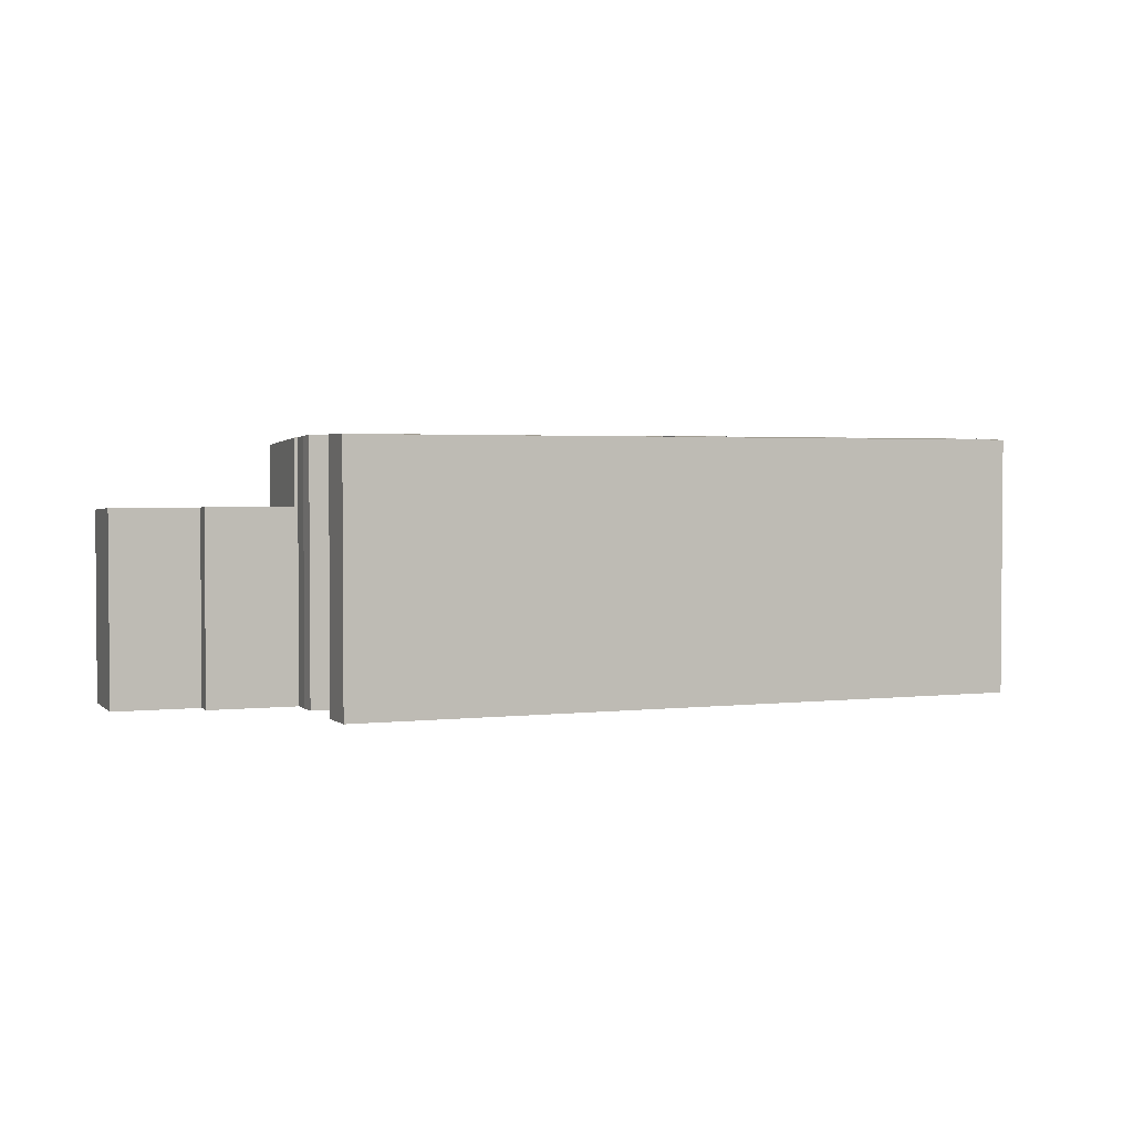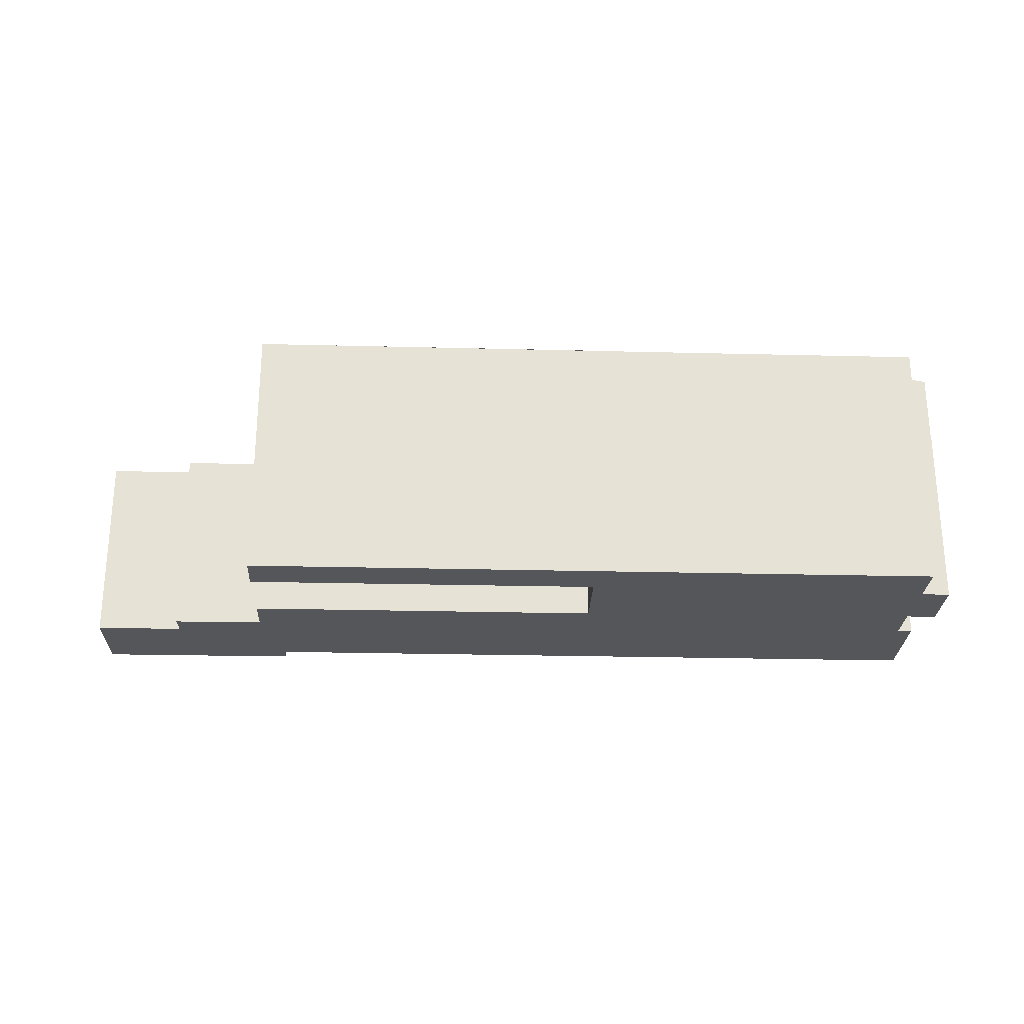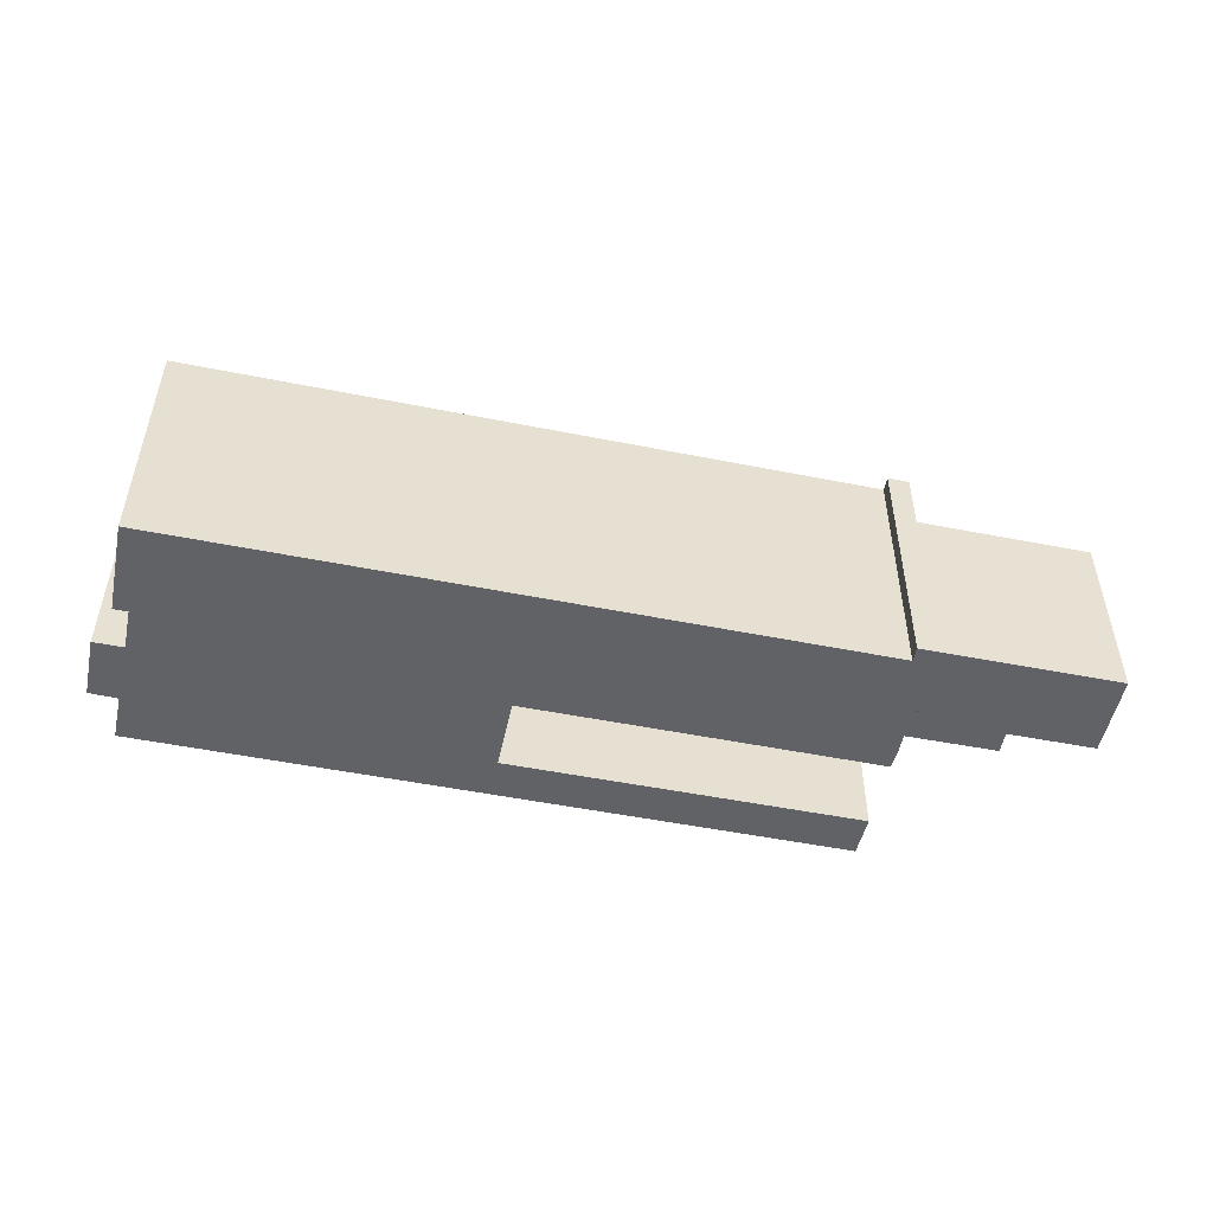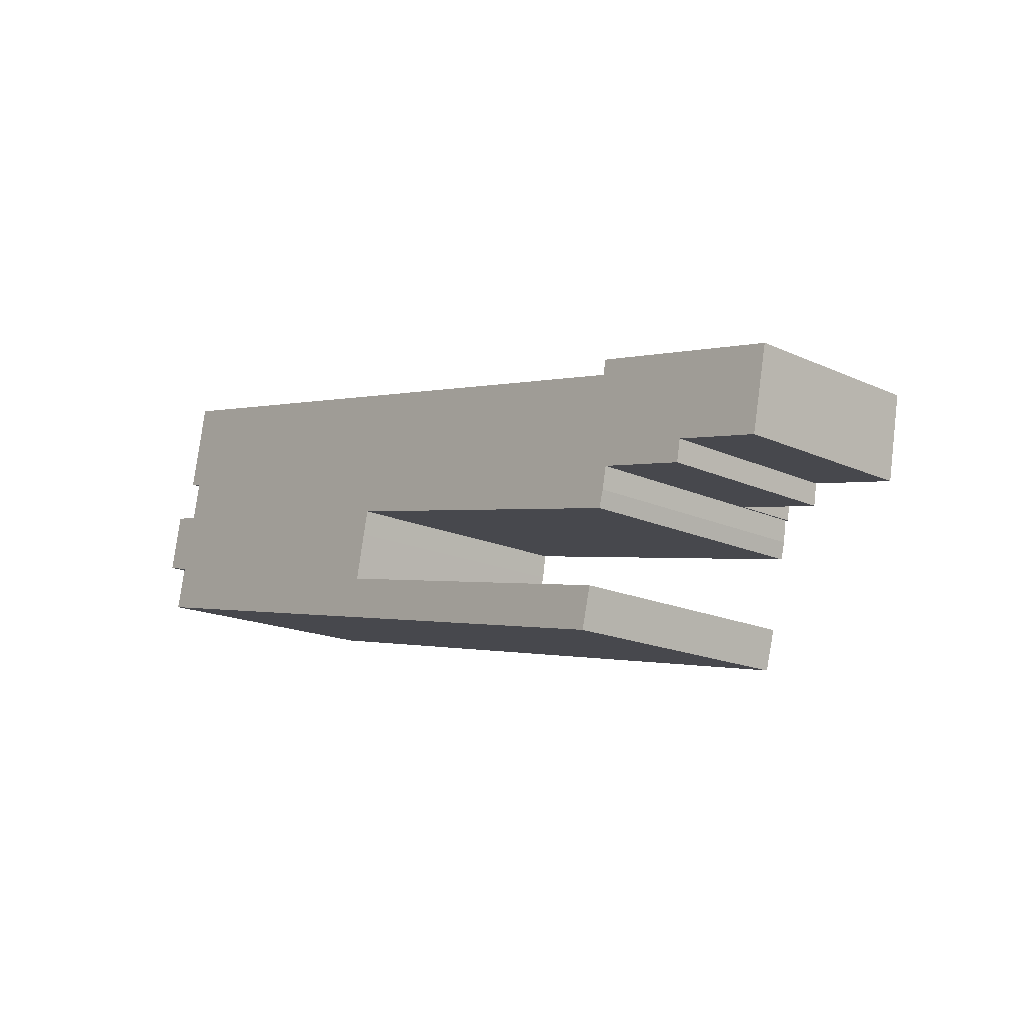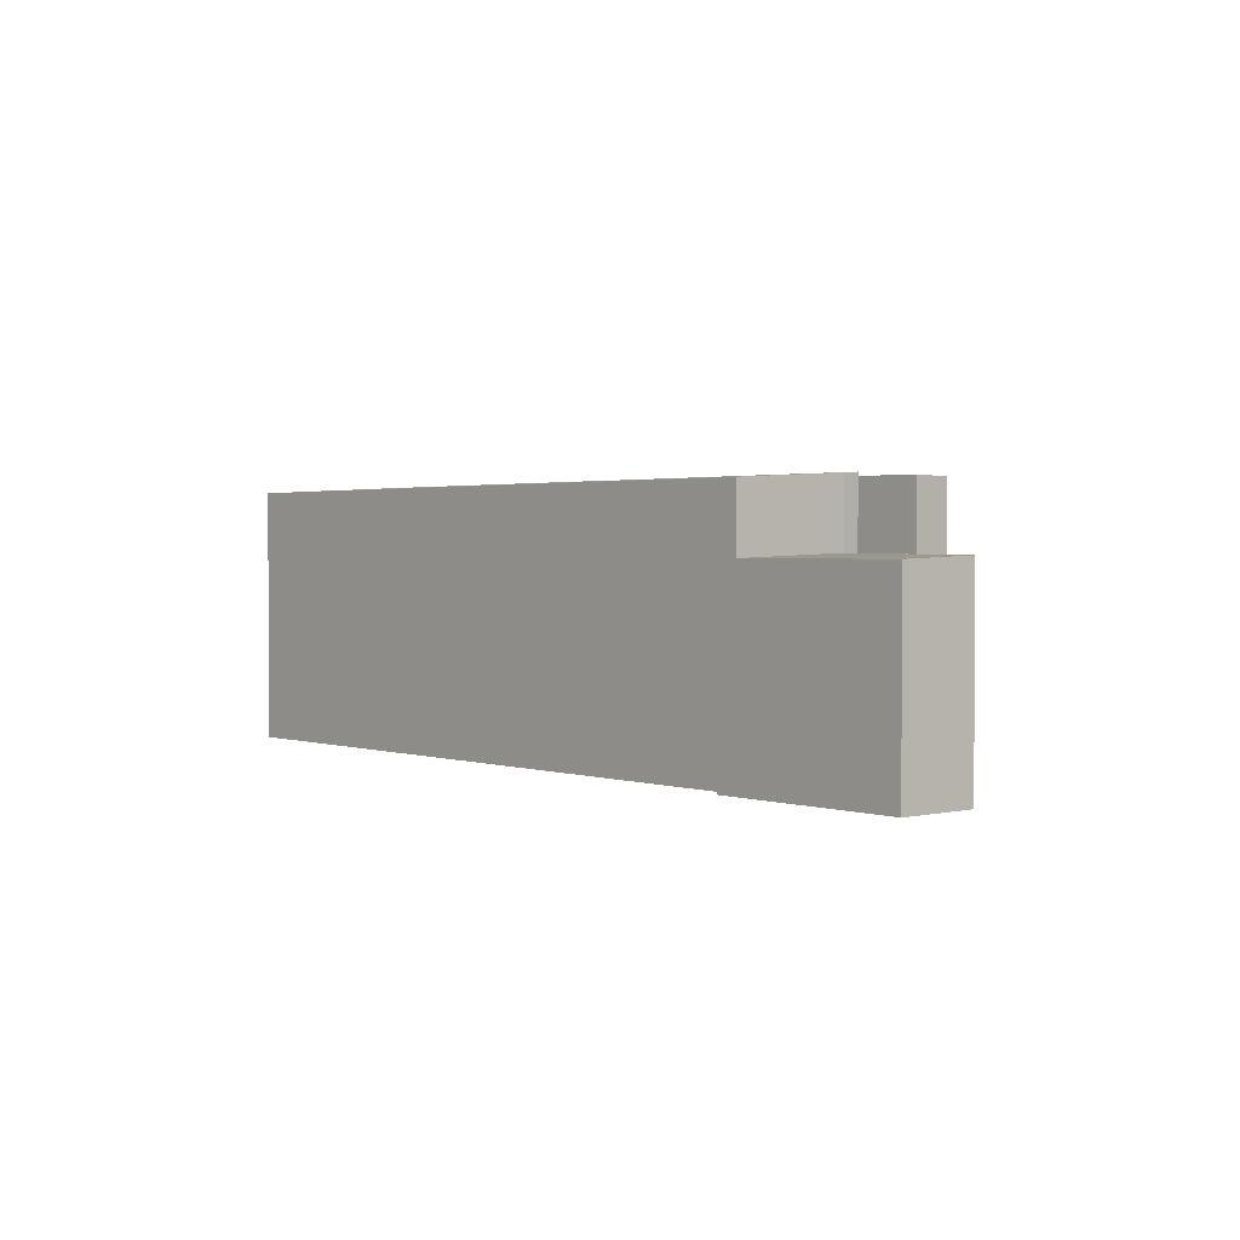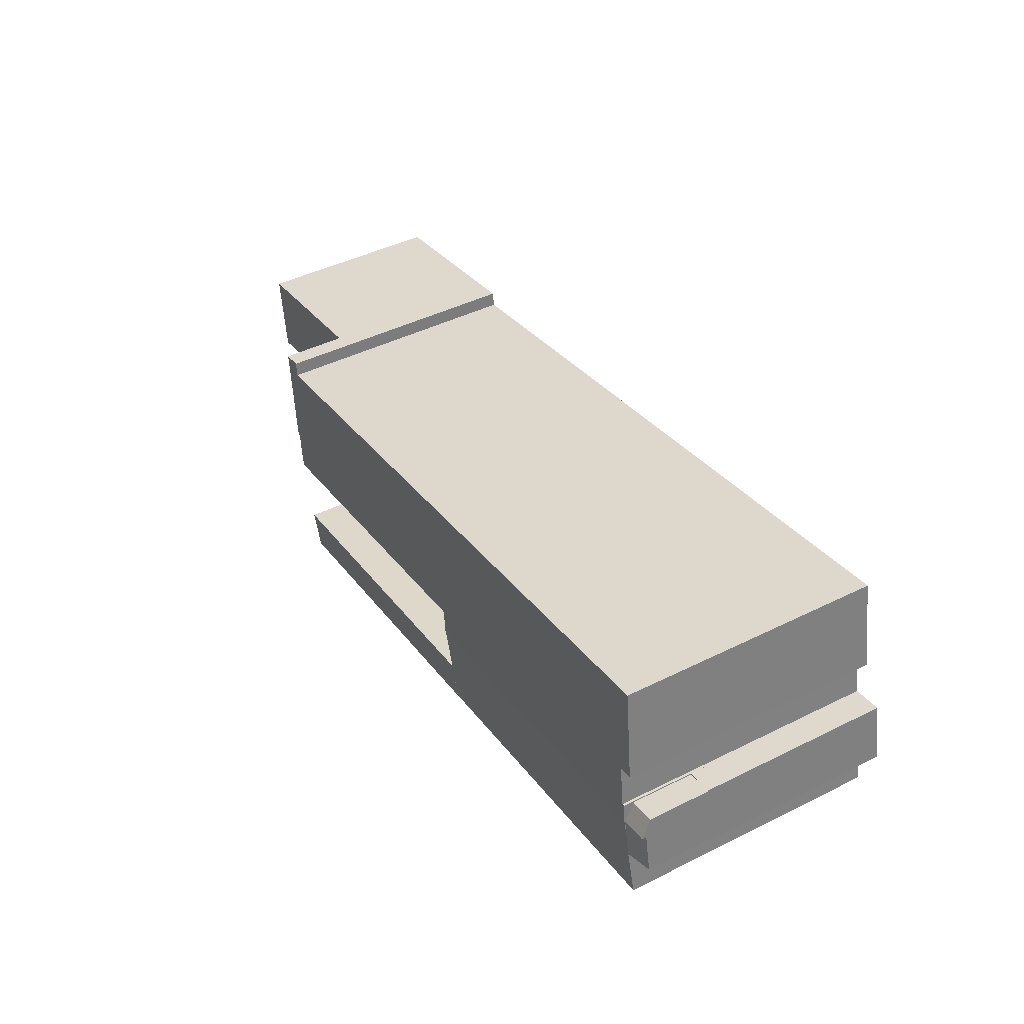
<metadata>
{"format":"obj","ext":"obj","renderer":"f3d","projection":"perspective","resolution":1024,"background":"white","views":[{"elev":2.5,"azim":169.7,"up":"+Y"},{"elev":-25.5,"azim":-170.1,"up":"+Y"},{"elev":-50.6,"azim":-0.2,"up":"+Y"},{"elev":-17.0,"azim":47.4,"up":"+Z"},{"elev":1.9,"azim":61.1,"up":"+Y"},{"elev":44.7,"azim":-120.0,"up":"+Z"}]}
</metadata>
<code>
v  0.029 26.68 0.141
v  3.23 27.17 1.567
v  2.813 27.17 -0.459
v  0.873 26.68 4.198
v  3.649 27.17 3.602
v  3.291 27.11 3.679
v  0.873 -2.571e-16 4.198
v  0.029 -8.634e-18 0.141
v  3.649 -2.206e-16 3.602
v  3.291 -2.253e-16 3.679
v  2.813 2.811e-17 -0.459
v  3.23 -9.595e-17 1.567
v  0 19.68 1.205e-15
v  2.813 19.68 -0.459
v  2.768 19.68 -0.678
v  0.029 19.68 0.141
v  2.768 4.152e-17 -0.678
v  0 0 0
v  1.85 26.94 -5.403
v  37.86 27.08 -8.817
v  37.08 26.94 -13.01
v  2.886 27.1 -0.707
v  38.87 27.24 -3.963
v  2.768 27.1 -0.678
v  2.813 27.11 -0.459
v  3.649 27.24 3.602
v  72.89 26.96 -20.73
v  37.95 27.08 -8.838
v  73.88 27.08 -16.56
v  37.08 26.96 -13.01
v  72.89 1.27e-15 -20.73
v  37.08 7.964e-16 -13.01
v  1.85 3.308e-16 -5.403
v  2.886 4.329e-17 -0.707
v  38.87 2.427e-16 -3.963
v  37.86 5.399e-16 -8.817
v  73.88 1.014e-15 -16.56
v  37.95 5.412e-16 -8.838
v  78.67 26.37 5.217
v  76.59 26.91 -5.254
v  76.27 26.91 -5.188
v  4.038 27.16 5.495
v  4.342 27.16 5.554
v  3.649 27.26 3.602
v  4.062 27.16 5.612
v  39.4 27.13 -1.448
v  38.87 27.26 -3.963
v  42.21 26.45 11.51
v  5.227 26.93 9.755
v  6.844 26.44 19.14
v  4.928 26.93 9.821
v  3.773 26.93 10.08
v  3.948 26.89 10.93
v  4.346 26.79 12.88
v  5.463 26.5 18.34
v  5.676 26.44 19.39
v  39.5 27.13 -1.469
v  75.84 27.03 -7.458
v  75.36 27.13 -9.207
v  76.18 26.45 4.18
v  76.45 26.37 5.686
v  5.227 -5.973e-16 9.755
v  3.773 -6.17e-16 10.08
v  4.928 -6.014e-16 9.821
v  76.59 3.217e-16 -5.254
v  76.27 3.177e-16 -5.188
v  75.36 5.638e-16 -9.207
v  39.5 8.995e-17 -1.469
v  39.4 8.866e-17 -1.448
v  5.676 -1.187e-15 19.39
v  3.948 -6.694e-16 10.93
v  4.346 -7.886e-16 12.88
v  5.463 -1.123e-15 18.34
v  76.18 -2.56e-16 4.18
v  76.45 -3.482e-16 5.686
v  4.062 -3.436e-16 5.612
v  4.038 -3.365e-16 5.495
v  4.342 -3.401e-16 5.554
v  6.844 -1.172e-15 19.14
v  42.21 -7.046e-16 11.51
v  78.67 -3.194e-16 5.217
v  75.84 4.567e-16 -7.458
v  1.267 19.68 6.093
v  4.062 19.68 5.612
v  4.038 19.68 5.495
v  1.287 19.68 6.191
v  1.287 -3.791e-16 6.191
v  1.267 -3.731e-16 6.093
v  4.038 26.13 5.495
v  3.649 27.11 3.602
v  1.267 26.13 6.093
v  1.02 26.75 4.905
v  0.873 27.11 4.198
v  1.02 -3.003e-16 4.905
v  76.59 20.04 -5.254
v  85.56 20.03 -6.683
v  85.48 20.04 -7.095
v  85.88 19.96 -4.882
v  96.36 19.68 1.473
v  78.67 19.68 5.217
v  95.86 19.77 -1.062
v  94.73 19.96 -6.746
v  96.36 -9.02e-17 1.473
v  94.73 4.131e-16 -6.746
v  95.86 6.503e-17 -1.062
v  85.88 2.989e-16 -4.882
v  85.48 4.344e-16 -7.095
v  85.56 4.092e-16 -6.683
g defaultobject
f 1 2 3
f 2 1 4
f 2 4 5
f 5 4 6
f 1 7 4
f 7 1 8
f 6 9 5
f 9 6 4
f 9 4 7
f 9 7 10
f 9 2 5
f 2 9 3
f 3 9 11
f 11 9 12
f 11 1 3
f 1 11 8
f 11 7 8
f 7 11 12
f 7 12 10
f 10 12 9
f 13 14 15
f 14 13 16
f 8 14 16
f 14 8 11
f 11 15 14
f 15 11 17
f 17 13 15
f 13 17 18
f 18 16 13
f 16 18 8
f 18 11 8
f 11 18 17
f 19 20 21
f 20 19 22
f 20 22 23
f 23 22 24
f 23 24 25
f 23 25 2
f 23 2 26
f 27 28 29
f 28 27 30
f 28 30 20
f 20 30 21
f 31 21 27
f 21 31 32
f 21 32 19
f 19 32 33
f 34 24 22
f 24 34 17
f 19 34 22
f 34 19 33
f 17 25 24
f 25 17 2
f 2 17 26
f 26 17 11
f 26 11 12
f 26 12 9
f 9 23 26
f 23 9 35
f 36 28 20
f 28 36 29
f 29 36 37
f 37 36 38
f 35 20 23
f 20 35 36
f 37 27 29
f 27 37 31
f 12 35 9
f 35 12 11
f 35 11 17
f 35 17 34
f 35 34 33
f 35 33 36
f 36 33 32
f 36 32 38
f 38 32 37
f 37 32 31
f 39 40 41
f 42 43 44
f 43 42 45
f 44 46 47
f 46 44 48
f 48 44 43
f 48 43 49
f 48 49 50
f 50 49 51
f 50 51 52
f 50 52 53
f 50 53 54
f 50 54 55
f 50 55 56
f 57 58 59
f 58 57 41
f 41 57 60
f 41 60 39
f 60 57 48
f 48 57 46
f 61 39 60
f 62 51 49
f 51 62 52
f 52 62 63
f 63 62 64
f 65 41 40
f 41 65 66
f 67 57 59
f 57 67 68
f 57 68 46
f 46 68 69
f 47 9 44
f 9 47 35
f 63 53 52
f 53 63 54
f 54 63 55
f 55 63 56
f 56 63 70
f 70 63 71
f 70 71 72
f 70 72 73
f 74 61 60
f 61 74 75
f 9 42 44
f 42 9 45
f 45 9 76
f 76 9 77
f 78 49 43
f 49 78 62
f 70 50 56
f 50 70 48
f 48 70 79
f 48 79 80
f 48 80 60
f 60 80 74
f 75 39 61
f 39 75 81
f 76 43 45
f 43 76 78
f 39 65 40
f 65 39 81
f 41 82 58
f 82 41 66
f 58 67 59
f 67 58 82
f 46 35 47
f 35 46 69
f 70 62 79
f 62 70 64
f 64 70 73
f 64 73 71
f 64 71 63
f 71 73 72
f 75 65 81
f 65 75 66
f 66 75 82
f 82 75 67
f 67 75 74
f 67 74 68
f 68 74 80
f 68 80 79
f 68 79 69
f 69 79 35
f 35 79 62
f 35 62 78
f 35 78 9
f 9 78 77
f 77 78 76
f 83 84 85
f 84 83 86
f 87 84 86
f 84 87 76
f 76 85 84
f 85 76 77
f 77 83 85
f 83 77 88
f 88 86 83
f 86 88 87
f 88 76 87
f 76 88 77
f 6 89 90
f 89 6 91
f 91 6 92
f 92 6 93
f 7 92 93
f 92 7 91
f 91 7 88
f 88 7 94
f 91 77 89
f 77 91 88
f 89 9 90
f 9 89 77
f 9 6 90
f 6 9 93
f 93 9 7
f 7 9 10
f 94 77 88
f 77 94 7
f 77 7 10
f 77 10 9
f 95 96 97
f 96 95 98
f 98 95 99
f 99 95 100
f 98 101 102
f 101 98 99
f 81 99 100
f 99 81 103
f 103 101 99
f 101 103 102
f 102 103 104
f 104 103 105
f 106 96 98
f 96 106 97
f 97 106 107
f 107 106 108
f 102 106 98
f 106 102 104
f 97 65 95
f 65 97 107
f 65 100 95
f 100 65 81
f 65 103 81
f 103 65 106
f 106 65 107
f 106 107 108
f 106 105 103
f 105 106 104

</code>
